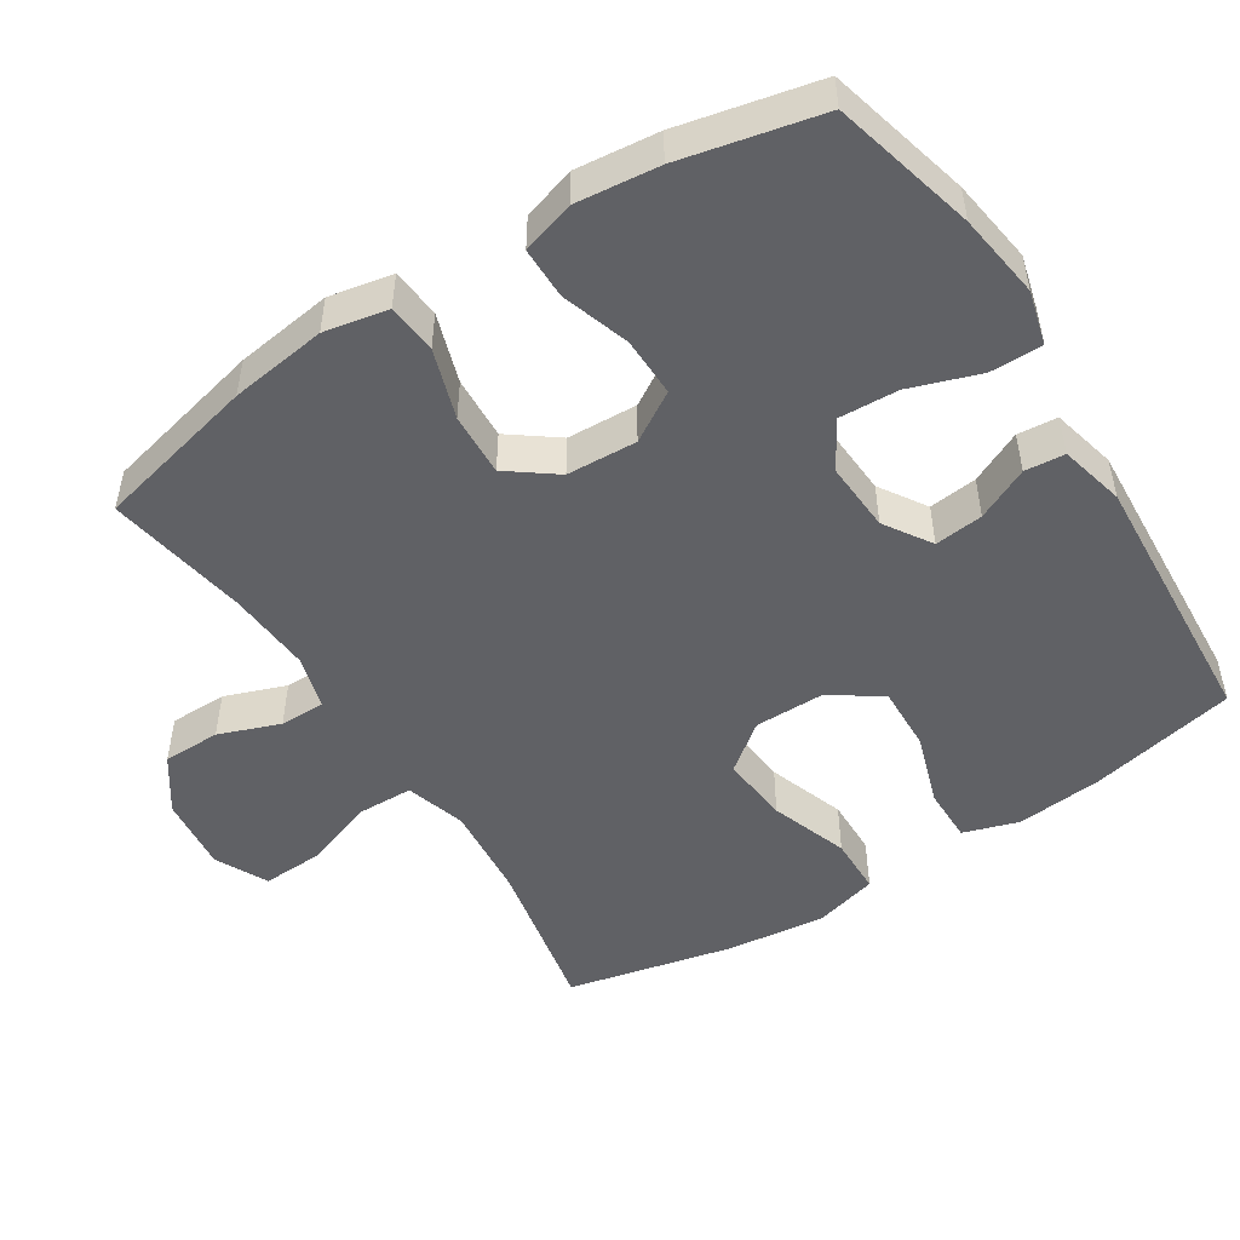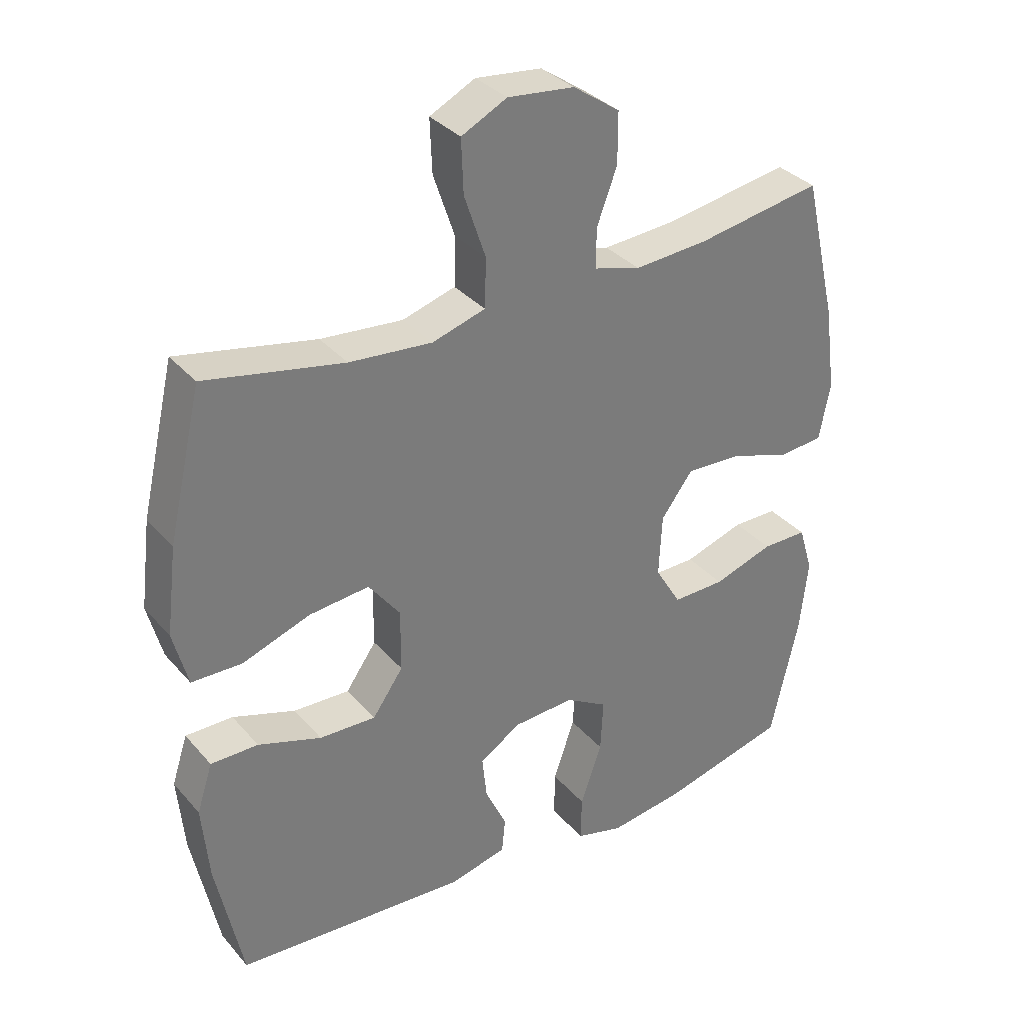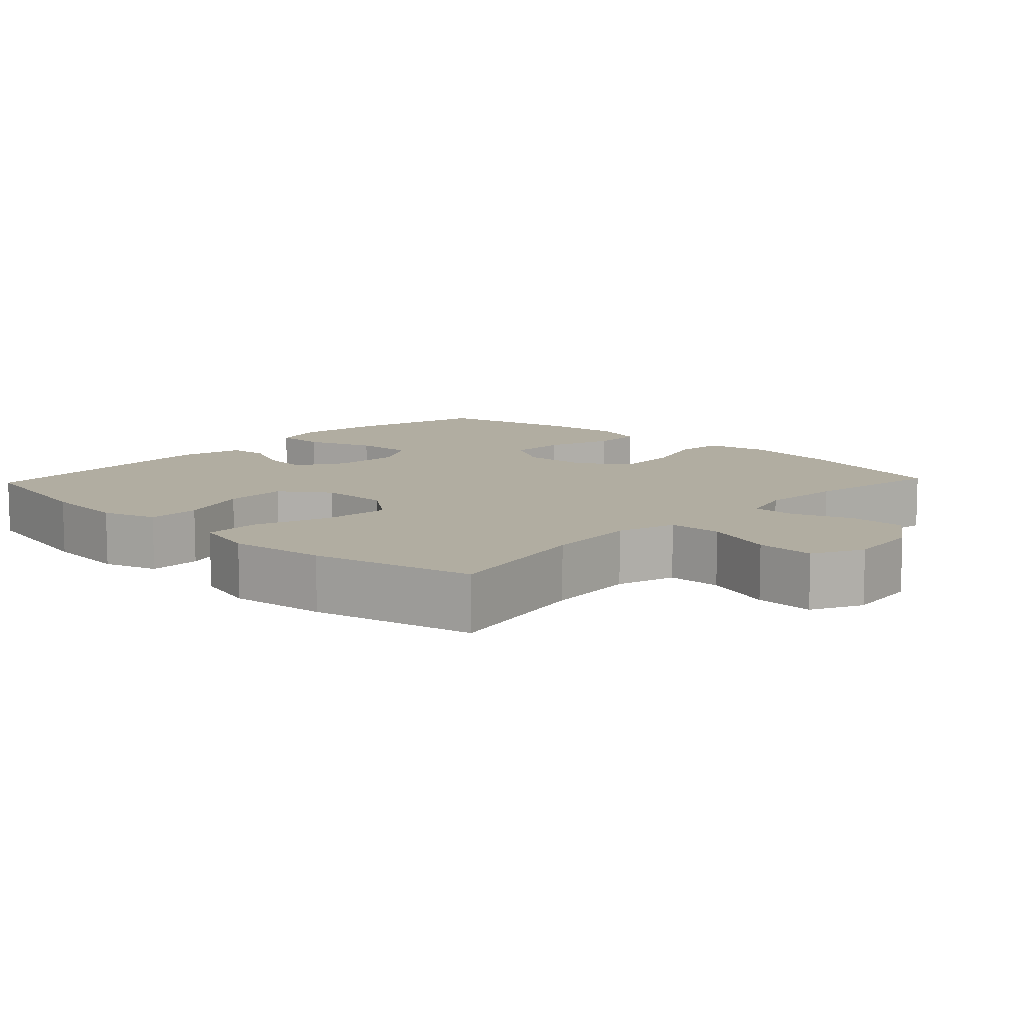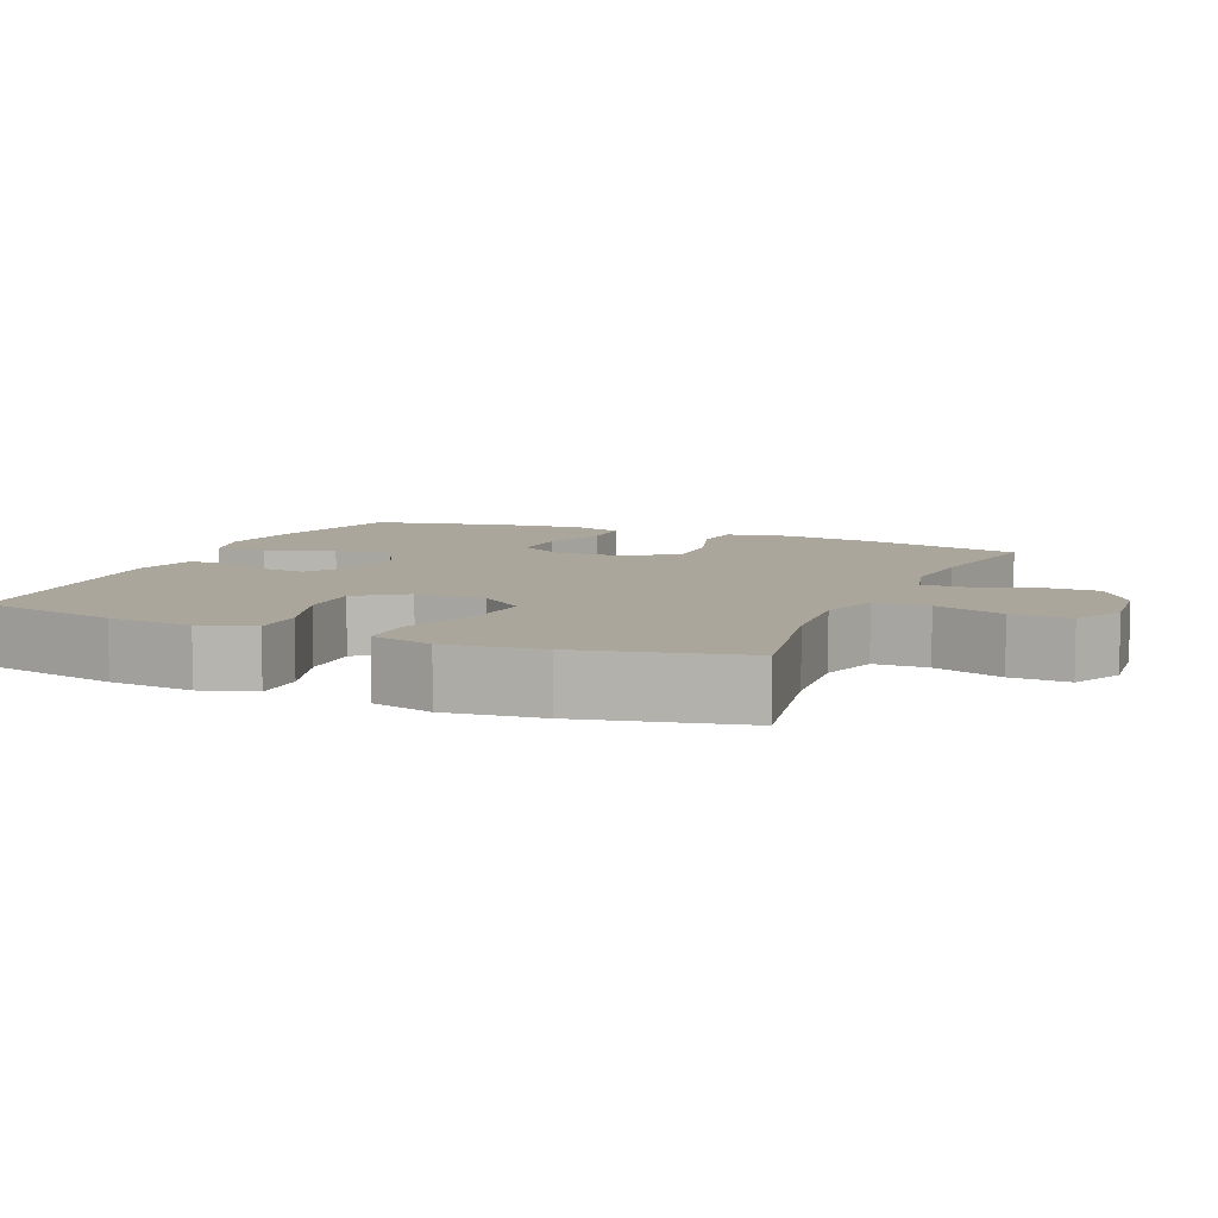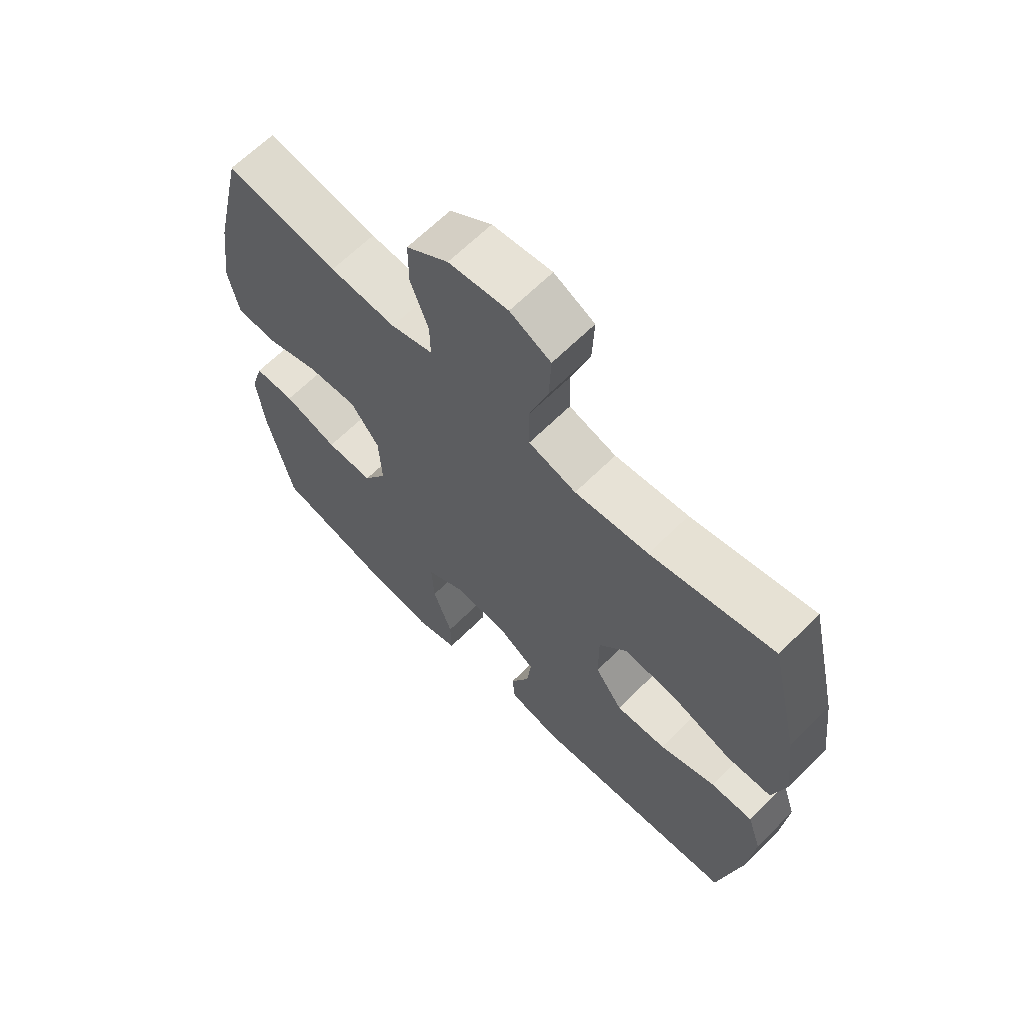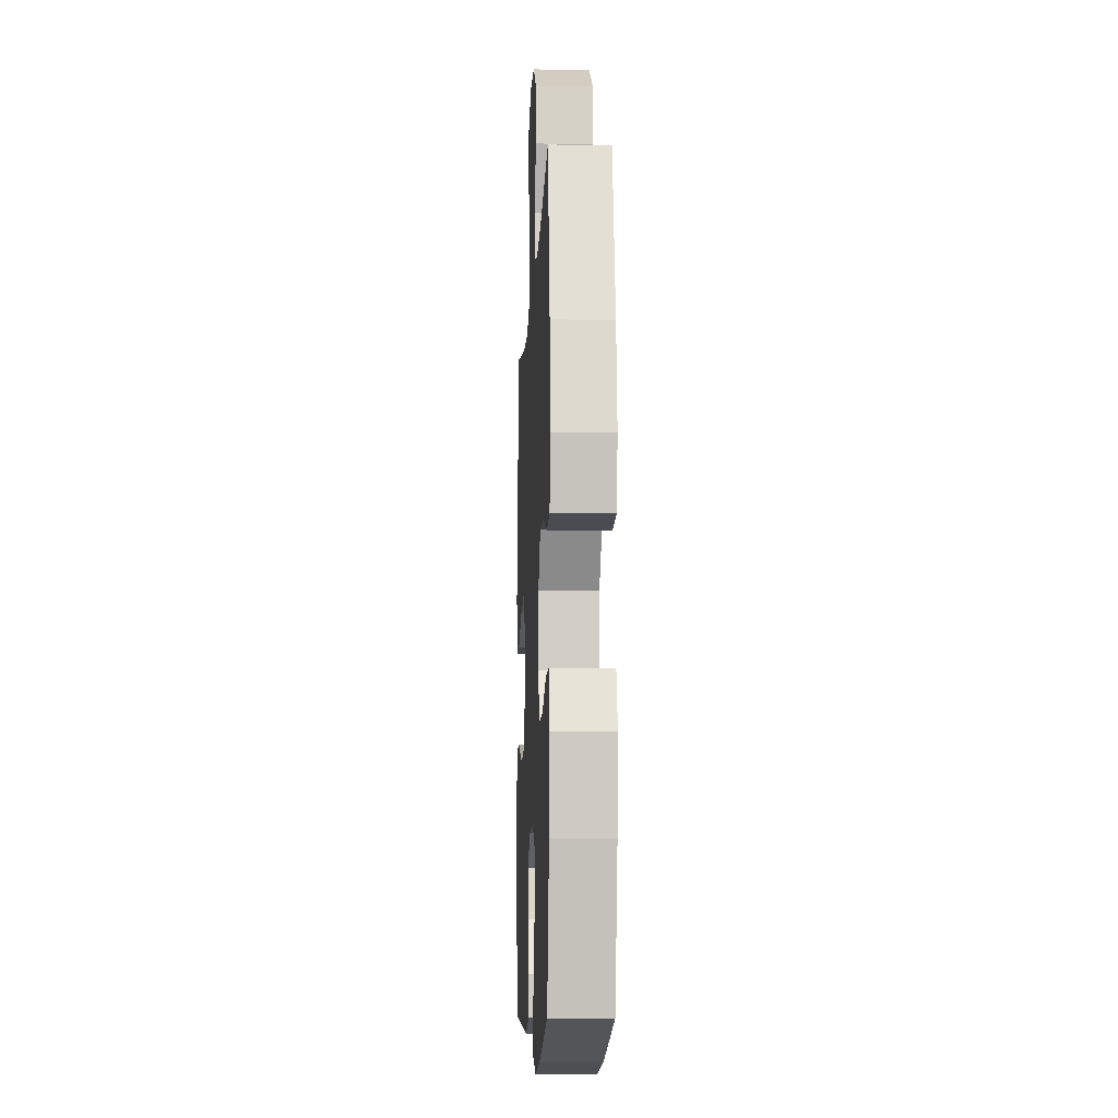
<metadata>
{"format":"obj","ext":"obj","renderer":"f3d","projection":"perspective","resolution":1024,"background":"white","views":[{"elev":-50.4,"azim":122.6,"up":"+Y"},{"elev":33.5,"azim":-34.1,"up":"+Z"},{"elev":10.3,"azim":-46.7,"up":"+Y"},{"elev":8.0,"azim":-66.8,"up":"+Y"},{"elev":64.9,"azim":-135.0,"up":"+Z"},{"elev":-10.0,"azim":87.2,"up":"+Z"}]}
</metadata>
<code>
o path1658
v -0.1377 0.0375 -0.5558
v -0.04767 0.0375 -0.5336
v -0.04236 0.0375 -0.4781
v -0.07629 0.0375 -0.4054
v -0.08335 0.0375 -0.3381
v -0.01867 0.0375 -0.2962
v 0.07758 0.0375 -0.2903
v 0.144 0.0375 -0.3288
v 0.1397 0.0375 -0.4119
v 0.1061 0.0375 -0.5089
v 0.1051 0.0375 -0.5813
v 0.1799 0.0375 -0.6012
v 0.298 0.0375 -0.5842
v 0.497 0.0375 -0.5329
v 0.5408 0.0375 -0.3389
v 0.5536 0.0375 -0.2236
v 0.5315 0.0375 -0.1502
v 0.4602 0.0375 -0.1501
v 0.3655 0.0375 -0.1812
v 0.2828 0.0375 -0.1828
v 0.2417 0.0375 -0.1145
v 0.2467 0.0375 -0.01664
v 0.2966 0.0375 0.0501
v 0.3842 0.0375 0.04603
v 0.4801 0.0375 0.01491
v 0.5493 0.0375 0.02143
v 0.567 0.0375 0.1101
v 0.549 0.0375 0.2447
v 0.497 0.0375 0.469
v 0.3003 0.0375 0.435
v 0.1837 0.0375 0.4264
v 0.1098 0.0375 0.4472
v 0.1105 0.0375 0.5095
v 0.1421 0.0375 0.594
v 0.1419 0.0375 0.6736
v 0.06832 0.0375 0.7243
v -0.03608 0.0375 0.7353
v -0.1076 0.0375 0.6991
v -0.1043 0.0375 0.6158
v -0.0707 0.0375 0.5165
v -0.07283 0.0375 0.4401
v -0.1566 0.0375 0.4147
v -0.2866 0.0375 0.426
v -0.5047 0.0375 0.469
v -0.5576 0.0375 0.2398
v -0.5742 0.0375 0.1033
v -0.5513 0.0375 0.01561
v -0.472 0.0375 0.01418
v -0.3649 0.0375 0.05221
v -0.2702 0.0375 0.06181
v -0.2206 0.0375 -0.003096
v -0.2211 0.0375 -0.1014
v -0.2696 0.0375 -0.1701
v -0.3585 0.0375 -0.1671
v -0.4581 0.0375 -0.1343
v -0.5329 0.0375 -0.1344
v -0.5576 0.0375 -0.2108
v -0.5467 0.0375 -0.3309
v -0.5047 0.0375 -0.5329
v -0.1377 -0.0375 -0.5558
v -0.04767 -0.0375 -0.5336
v -0.04236 -0.0375 -0.4781
v -0.07629 -0.0375 -0.4054
v -0.08335 -0.0375 -0.3381
v -0.01867 -0.0375 -0.2962
v 0.07758 -0.0375 -0.2903
v 0.144 -0.0375 -0.3288
v 0.1397 -0.0375 -0.4119
v 0.1061 -0.0375 -0.5089
v 0.1051 -0.0375 -0.5813
v 0.1799 -0.0375 -0.6012
v 0.298 -0.0375 -0.5842
v 0.497 -0.0375 -0.5329
v 0.5408 -0.0375 -0.3389
v 0.5536 -0.0375 -0.2236
v 0.5315 -0.0375 -0.1502
v 0.4602 -0.0375 -0.1501
v 0.3655 -0.0375 -0.1812
v 0.2828 -0.0375 -0.1828
v 0.2417 -0.0375 -0.1145
v 0.2467 -0.0375 -0.01664
v 0.2966 -0.0375 0.0501
v 0.3842 -0.0375 0.04603
v 0.4801 -0.0375 0.01491
v 0.5493 -0.0375 0.02143
v 0.567 -0.0375 0.1101
v 0.549 -0.0375 0.2447
v 0.497 -0.0375 0.469
v 0.3003 -0.0375 0.435
v 0.1837 -0.0375 0.4264
v 0.1098 -0.0375 0.4472
v 0.1105 -0.0375 0.5095
v 0.1421 -0.0375 0.594
v 0.1419 -0.0375 0.6736
v 0.06832 -0.0375 0.7243
v -0.03608 -0.0375 0.7353
v -0.1076 -0.0375 0.6991
v -0.1043 -0.0375 0.6158
v -0.0707 -0.0375 0.5165
v -0.07283 -0.0375 0.4401
v -0.1566 -0.0375 0.4147
v -0.2866 -0.0375 0.426
v -0.5047 -0.0375 0.469
v -0.5576 -0.0375 0.2398
v -0.5742 -0.0375 0.1033
v -0.5513 -0.0375 0.01561
v -0.472 -0.0375 0.01418
v -0.3649 -0.0375 0.05221
v -0.2702 -0.0375 0.06181
v -0.2206 -0.0375 -0.003096
v -0.2211 -0.0375 -0.1014
v -0.2696 -0.0375 -0.1701
v -0.3585 -0.0375 -0.1671
v -0.4581 -0.0375 -0.1343
v -0.5329 -0.0375 -0.1344
v -0.5576 -0.0375 -0.2108
v -0.5467 -0.0375 -0.3309
v -0.5047 -0.0375 -0.5329
v 0.5493 0.0375 0.02143
v 0.5493 0.0375 0.02143
v 0.567 0.0375 0.1101
v 0.549 0.0375 0.2447
v 0.5408 0.0375 -0.3389
v 0.5536 0.0375 -0.2236
v 0.5315 0.0375 -0.1502
v 0.5315 0.0375 -0.1502
v 0.4801 0.0375 0.01491
v 0.4602 0.0375 -0.1501
v 0.497 0.0375 -0.5329
v 0.497 0.0375 -0.5329
v 0.497 0.0375 0.469
v 0.497 0.0375 0.469
v 0.3842 0.0375 0.04603
v 0.3655 0.0375 -0.1812
v 0.3003 0.0375 0.435
v 0.298 0.0375 -0.5842
v 0.2966 0.0375 0.0501
v 0.2828 0.0375 -0.1828
v 0.1837 0.0375 0.4264
v 0.1799 0.0375 -0.6012
v 0.2467 0.0375 -0.01664
v 0.2417 0.0375 -0.1145
v 0.1098 0.0375 0.4472
v 0.1098 0.0375 0.4472
v 0.1051 0.0375 -0.5813
v 0.1051 0.0375 -0.5813
v 0.144 0.0375 -0.3288
v 0.144 0.0375 -0.3288
v 0.1397 0.0375 -0.4119
v 0.07758 0.0375 -0.2903
v 0.1105 0.0375 0.5095
v 0.1421 0.0375 0.594
v 0.1419 0.0375 0.6736
v 0.06832 0.0375 0.7243
v 0.1061 0.0375 -0.5089
v -0.01867 0.0375 -0.2962
v -0.03608 0.0375 0.7353
v -0.08335 0.0375 -0.3381
v -0.08335 0.0375 -0.3381
v -0.1076 0.0375 0.6991
v -0.1076 0.0375 0.6991
v -0.04767 0.0375 -0.5336
v -0.04767 0.0375 -0.5336
v -0.04236 0.0375 -0.4781
v -0.07629 0.0375 -0.4054
v -0.1377 0.0375 -0.5558
v -0.0707 0.0375 0.5165
v -0.07283 0.0375 0.4401
v -0.07283 0.0375 0.4401
v -0.1043 0.0375 0.6158
v -0.1566 0.0375 0.4147
v -0.2206 0.0375 -0.003096
v -0.2211 0.0375 -0.1014
v -0.2866 0.0375 0.426
v -0.2702 0.0375 0.06181
v -0.2696 0.0375 -0.1701
v -0.3585 0.0375 -0.1671
v -0.3649 0.0375 0.05221
v -0.4581 0.0375 -0.1343
v -0.472 0.0375 0.01418
v -0.5329 0.0375 -0.1344
v -0.5329 0.0375 -0.1344
v -0.5513 0.0375 0.01561
v -0.5513 0.0375 0.01561
v -0.5047 0.0375 -0.5329
v -0.5047 0.0375 -0.5329
v -0.5047 0.0375 0.469
v -0.5047 0.0375 0.469
v -0.5467 0.0375 -0.3309
v -0.5576 0.0375 0.2398
v -0.5576 0.0375 -0.2108
v -0.5742 0.0375 0.1033
v 0.5493 -0.0375 0.02143
v 0.5493 -0.0375 0.02143
v 0.567 -0.0375 0.1101
v 0.549 -0.0375 0.2447
v 0.5408 -0.0375 -0.3389
v 0.5536 -0.0375 -0.2236
v 0.5315 -0.0375 -0.1502
v 0.5315 -0.0375 -0.1502
v 0.4801 -0.0375 0.01491
v 0.4602 -0.0375 -0.1501
v 0.497 -0.0375 -0.5329
v 0.497 -0.0375 -0.5329
v 0.497 -0.0375 0.469
v 0.497 -0.0375 0.469
v 0.3842 -0.0375 0.04603
v 0.3655 -0.0375 -0.1812
v 0.3003 -0.0375 0.435
v 0.298 -0.0375 -0.5842
v 0.2966 -0.0375 0.0501
v 0.2828 -0.0375 -0.1828
v 0.1837 -0.0375 0.4264
v 0.1799 -0.0375 -0.6012
v 0.2467 -0.0375 -0.01664
v 0.2417 -0.0375 -0.1145
v 0.1098 -0.0375 0.4472
v 0.1098 -0.0375 0.4472
v 0.1051 -0.0375 -0.5813
v 0.1051 -0.0375 -0.5813
v 0.144 -0.0375 -0.3288
v 0.144 -0.0375 -0.3288
v 0.1397 -0.0375 -0.4119
v 0.07758 -0.0375 -0.2903
v 0.1105 -0.0375 0.5095
v 0.1421 -0.0375 0.594
v 0.1419 -0.0375 0.6736
v 0.06832 -0.0375 0.7243
v 0.1061 -0.0375 -0.5089
v -0.01867 -0.0375 -0.2962
v -0.03608 -0.0375 0.7353
v -0.08335 -0.0375 -0.3381
v -0.08335 -0.0375 -0.3381
v -0.1076 -0.0375 0.6991
v -0.1076 -0.0375 0.6991
v -0.04767 -0.0375 -0.5336
v -0.04767 -0.0375 -0.5336
v -0.04236 -0.0375 -0.4781
v -0.07629 -0.0375 -0.4054
v -0.1377 -0.0375 -0.5558
v -0.0707 -0.0375 0.5165
v -0.07283 -0.0375 0.4401
v -0.07283 -0.0375 0.4401
v -0.1043 -0.0375 0.6158
v -0.1566 -0.0375 0.4147
v -0.2206 -0.0375 -0.003096
v -0.2211 -0.0375 -0.1014
v -0.2866 -0.0375 0.426
v -0.2702 -0.0375 0.06181
v -0.2696 -0.0375 -0.1701
v -0.3585 -0.0375 -0.1671
v -0.3649 -0.0375 0.05221
v -0.4581 -0.0375 -0.1343
v -0.472 -0.0375 0.01418
v -0.5329 -0.0375 -0.1344
v -0.5329 -0.0375 -0.1344
v -0.5513 -0.0375 0.01561
v -0.5513 -0.0375 0.01561
v -0.5047 -0.0375 -0.5329
v -0.5047 -0.0375 -0.5329
v -0.5047 -0.0375 0.469
v -0.5047 -0.0375 0.469
v -0.5467 -0.0375 -0.3309
v -0.5576 -0.0375 0.2398
v -0.5576 -0.0375 -0.2108
v -0.5742 -0.0375 0.1033
f 197 223 210
f 216 247 230
f 240 239 250
f 240 250 259
f 212 224 221
f 201 195 207
f 254 266 257
f 252 264 266
f 232 247 250
f 230 247 232
f 197 210 203
f 226 241 225
f 228 244 226
f 223 208 221
f 209 213 211
f 252 266 254
f 248 249 245
f 241 226 244
f 217 242 215
f 216 230 224
f 263 251 265
f 207 209 211
f 213 217 211
f 212 221 208
f 216 224 212
f 239 240 238
f 223 229 214
f 242 245 246
f 227 228 226
f 211 217 215
f 214 229 219
f 246 245 249
f 208 223 197
f 238 240 236
f 210 223 214
f 249 248 252
f 244 231 234
f 196 209 207
f 205 209 196
f 264 248 261
f 195 196 207
f 215 247 216
f 244 228 231
f 215 242 246
f 264 252 248
f 250 251 259
f 217 241 242
f 251 253 265
f 198 208 197
f 202 198 199
f 215 246 247
f 265 253 255
f 259 251 263
f 193 195 201
f 225 241 217
f 232 250 239
f 208 198 202
f 120 27 86 194
f 27 28 87 86
f 15 16 75 74
f 16 126 200 75
f 25 26 85 84
f 17 18 77 76
f 130 15 74 204
f 28 132 206 87
f 24 25 84 83
f 18 19 78 77
f 29 30 89 88
f 13 14 73 72
f 23 24 83 82
f 19 20 79 78
f 30 31 90 89
f 12 13 72 71
f 22 23 82 81
f 20 21 80 79
f 21 22 81 80
f 31 144 218 90
f 146 12 71 220
f 148 9 68 222
f 7 8 67 66
f 33 34 93 92
f 34 35 94 93
f 35 36 95 94
f 10 11 70 69
f 9 10 69 68
f 32 33 92 91
f 6 7 66 65
f 36 37 96 95
f 159 6 65 233
f 37 161 235 96
f 163 3 62 237
f 3 4 63 62
f 1 2 61 60
f 40 169 243 99
f 39 40 99 98
f 38 39 98 97
f 41 42 101 100
f 4 5 64 63
f 51 52 111 110
f 42 43 102 101
f 50 51 110 109
f 52 53 112 111
f 53 54 113 112
f 49 50 109 108
f 54 55 114 113
f 48 49 108 107
f 55 182 256 114
f 184 48 107 258
f 186 1 60 260
f 43 188 262 102
f 58 59 118 117
f 44 45 104 103
f 57 58 117 116
f 56 57 116 115
f 46 47 106 105
f 45 46 105 104
f 123 136 149
f 142 156 173
f 166 176 165
f 166 185 176
f 138 147 150
f 127 133 121
f 180 183 192
f 178 192 190
f 158 176 173
f 156 158 173
f 123 129 136
f 152 151 167
f 154 152 170
f 149 147 134
f 135 137 139
f 178 180 192
f 174 171 175
f 167 170 152
f 143 141 168
f 142 150 156
f 189 191 177
f 133 137 135
f 139 137 143
f 138 134 147
f 142 138 150
f 165 164 166
f 149 140 155
f 168 172 171
f 153 152 154
f 137 141 143
f 140 145 155
f 172 175 171
f 134 123 149
f 164 162 166
f 136 140 149
f 175 178 174
f 170 160 157
f 122 133 135
f 131 122 135
f 190 187 174
f 121 133 122
f 141 142 173
f 170 157 154
f 141 172 168
f 190 174 178
f 176 185 177
f 143 168 167
f 177 191 179
f 124 123 134
f 128 125 124
f 141 173 172
f 191 181 179
f 185 189 177
f 119 127 121
f 151 143 167
f 158 165 176
f 134 128 124

</code>
